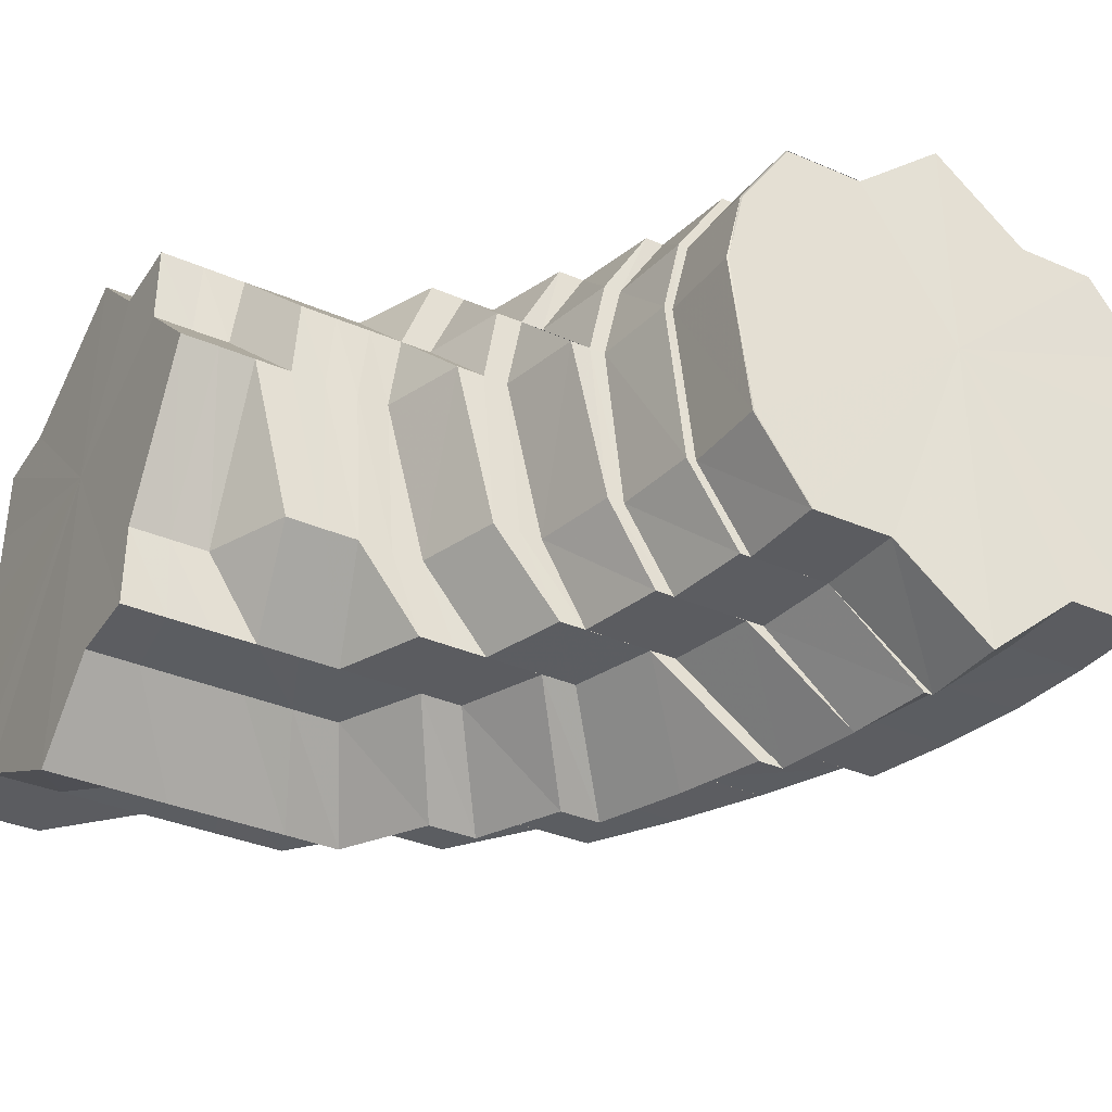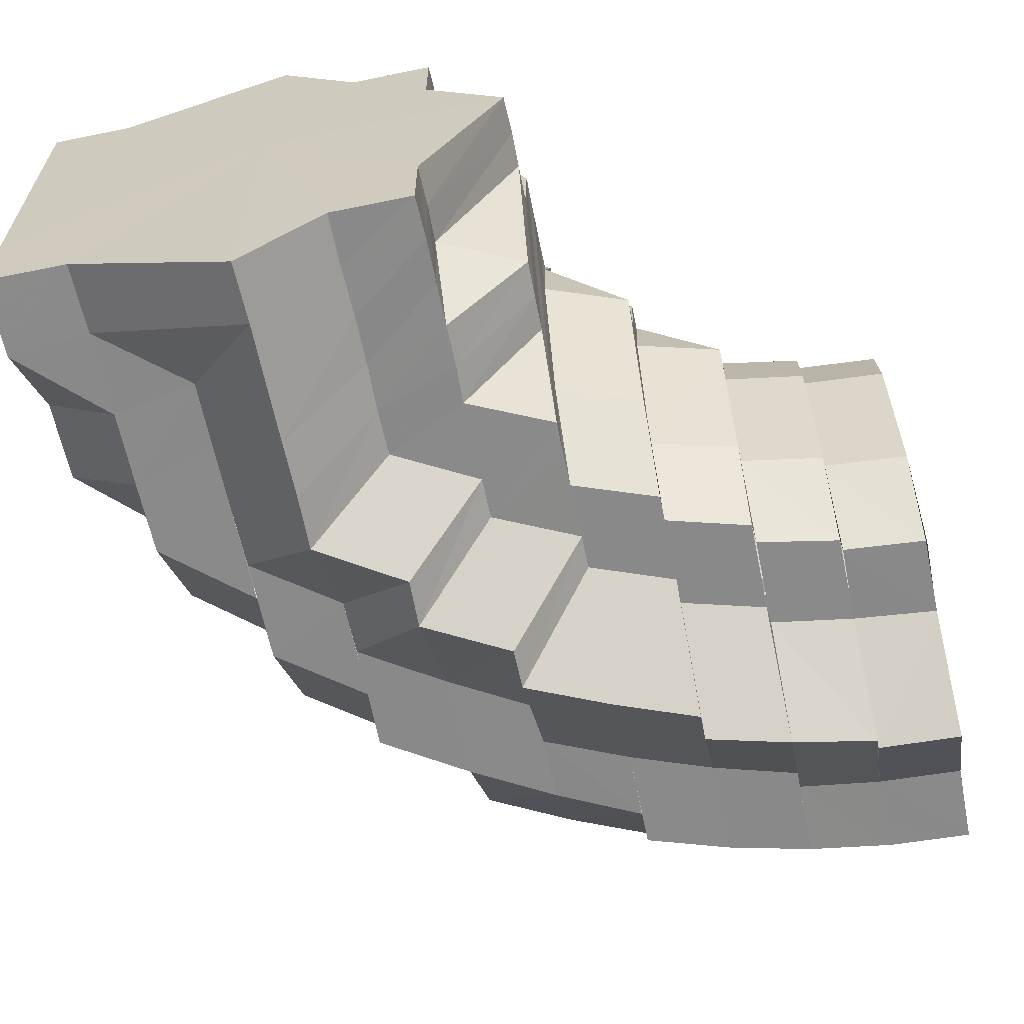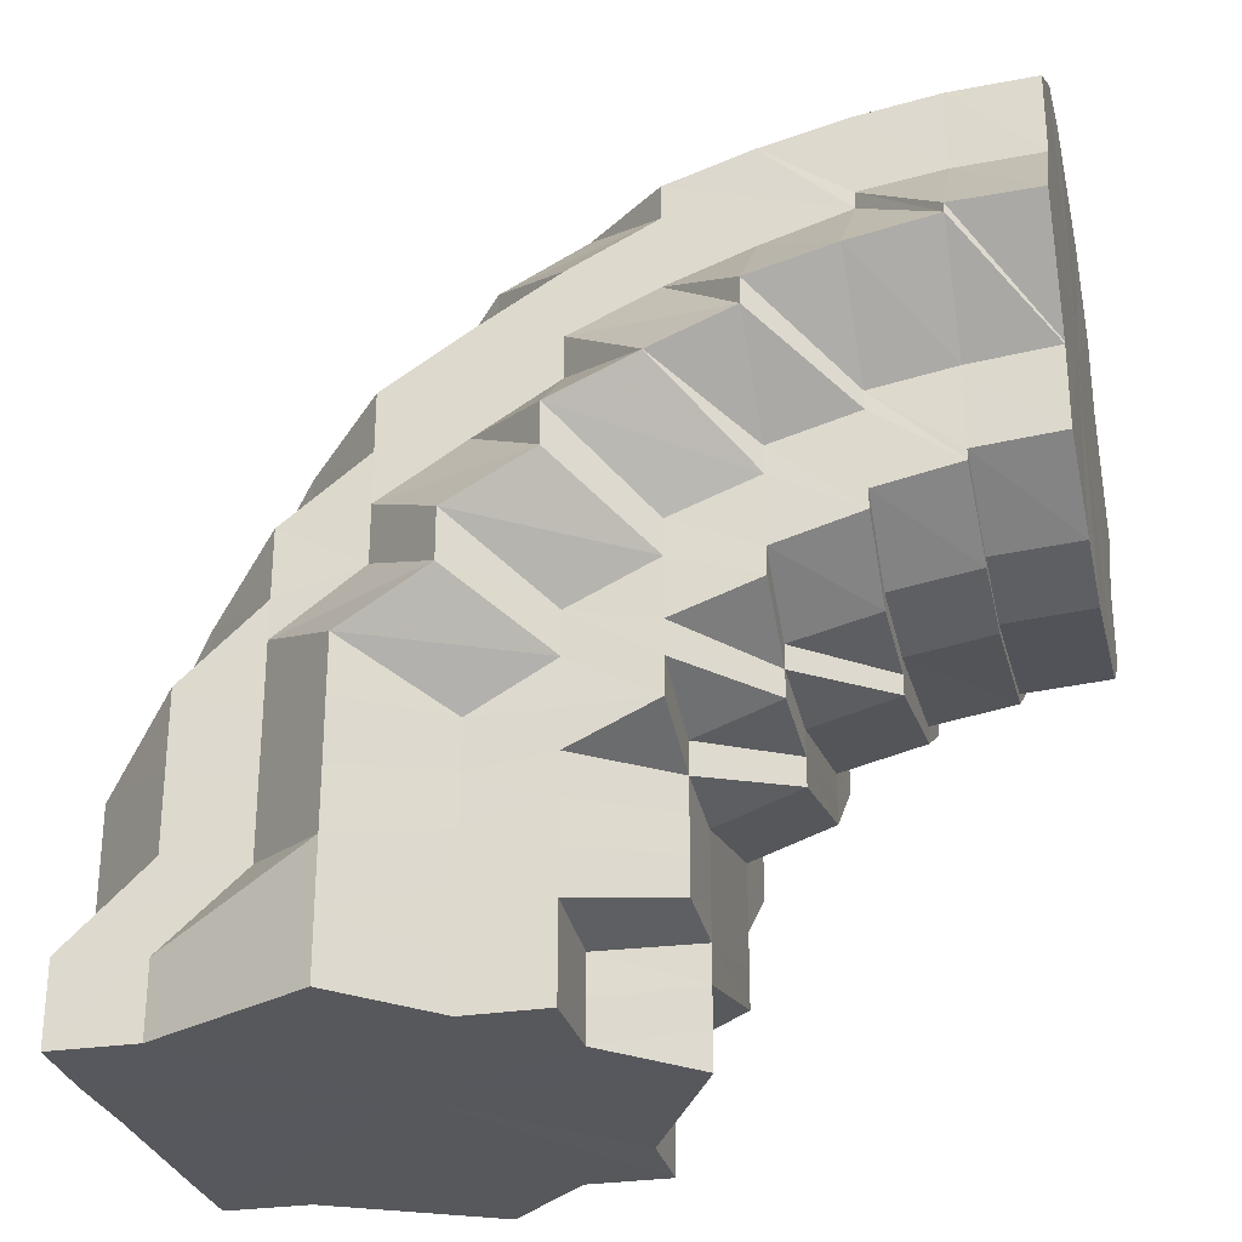
<metadata>
{"format":"obj","ext":"obj","renderer":"f3d","projection":"perspective","resolution":1024,"background":"white","views":[{"elev":-35.8,"azim":-119.5,"up":"+Y"},{"elev":-63.3,"azim":-168.3,"up":"+Y"},{"elev":-28.7,"azim":-166.9,"up":"+Z"}]}
</metadata>
<code>
o 14776
v 2228 1861 9.631
v 2228 1861 9.641
v 2228 1861 9.631
v 2228 1861 9.641
v 2228 1861 9.631
v 2228 1861 9.64
v 2228 1861 9.631
v 2228 1861 9.631
v 2228 1861 9.631
v 2228 1861 9.641
v 2228 1861 9.631
v 2228 1861 9.64
v 2228 1861 9.65
v 2228 1861 9.631
v 2228 1861 9.64
v 2228 1861 9.631
v 2228 1861 9.651
v 2228 1861 9.65
v 2228 1861 9.652
v 2228 1861 9.659
v 2228 1861 9.661
v 2228 1861 9.651
v 2228 1861 9.64
v 2228 1861 9.662
v 2228 1861 9.656
v 2228 1861 9.671
v 2228 1861 9.648
v 2228 1861 9.668
v 2228 1861 9.664
v 2228 1861 9.66
v 2228 1861 9.653
v 2228 1861 9.653
v 2228 1861 9.66
v 2228 1861 9.646
v 2228 1861 9.667
v 2228 1861 9.65
v 2228 1861 9.64
v 2228 1861 9.639
v 2228 1861 9.631
v 2228 1861 9.646
v 2228 1861 9.631
v 2228 1861 9.631
v 2228 1861 9.638
v 2228 1861 9.631
v 2228 1861 9.631
v 2228 1861 9.643
v 2228 1861 9.631
v 2228 1861 9.637
v 2228 1861 9.631
v 2228 1861 9.636
v 2228 1861 9.642
v 2228 1861 9.631
v 2228 1861 9.636
v 2228 1861 9.631
v 2228 1861 9.642
v 2228 1861 9.65
v 2228 1861 9.647
v 2228 1861 9.653
v 2228 1861 9.646
v 2228 1861 9.645
v 2228 1861 9.652
v 2228 1861 9.64
v 2228 1861 9.649
v 2228 1861 9.656
v 2228 1861 9.66
v 2228 1861 9.657
v 2228 1861 9.654
v 2228 1861 9.661
v 2228 1861 9.667
v 2228 1861 9.661
v 2228 1861 9.658
v 2228 1861 9.667
v 2228 1861 9.673
v 2228 1861 9.667
v 2228 1861 9.661
v 2228 1861 9.666
v 2228 1861 9.661
v 2228 1861 9.666
v 2228 1861 9.661
v 2228 1861 9.66
v 2228 1861 9.656
v 2228 1861 9.653
v 2228 1861 9.661
v 2228 1861 9.648
v 2228 1861 9.658
v 2228 1861 9.661
v 2228 1861 9.666
v 2228 1861 9.666
v 2228 1861 9.67
v 2228 1861 9.654
v 2228 1861 9.661
v 2228 1861 9.665
v 2228 1861 9.673
v 2228 1861 9.681
v 2228 1861 9.663
v 2228 1861 9.668
v 2228 1861 9.684
v 2228 1861 9.676
v 2228 1861 9.665
v 2228 1861 9.666
v 2228 1861 9.666
v 2228 1861 9.671
v 2228 1861 9.679
v 2228 1861 9.688
v 2228 1861 9.69
v 2228 1861 9.701
v 2228 1861 9.688
v 2228 1861 9.698
v 2228 1861 9.673
v 2228 1861 9.681
v 2228 1861 9.681
v 2228 1861 9.675
v 2228 1861 9.669
v 2228 1861 9.671
v 2228 1861 9.673
v 2228 1861 9.675
v 2228 1861 9.683
v 2228 1861 9.677
v 2228 1861 9.675
v 2228 1861 9.673
v 2228 1861 9.677
v 2228 1861 9.675
v 2228 1861 9.673
v 2228 1861 9.675
v 2228 1861 9.681
v 2228 1861 9.679
v 2228 1861 9.679
v 2228 1861 9.676
v 2228 1861 9.671
v 2228 1861 9.676
v 2228 1861 9.673
v 2228 1861 9.668
v 2228 1861 9.673
v 2228 1861 9.67
v 2228 1861 9.676
v 2228 1861 9.672
v 2228 1861 9.673
v 2228 1861 9.679
v 2228 1861 9.679
v 2228 1861 9.685
v 2228 1861 9.681
v 2228 1861 9.69
v 2228 1861 9.685
v 2228 1861 9.673
v 2228 1861 9.676
v 2228 1861 9.684
v 2228 1861 9.694
v 2228 1861 9.69
v 2228 1861 9.688
v 2228 1861 9.698
v 2228 1861 9.694
v 2228 1861 9.679
v 2228 1861 9.681
v 2228 1861 9.69
v 2228 1861 9.701
v 2228 1861 9.698
v 2228 1861 9.681
v 2228 1861 9.683
v 2228 1861 9.683
v 2228 1861 9.693
v 2228 1861 9.685
v 2228 1861 9.704
v 2228 1861 9.701
v 2228 1861 9.694
v 2228 1861 9.705
v 2228 1861 9.704
v 2228 1861 9.685
v 2228 1861 9.679
v 2228 1861 9.685
v 2228 1861 9.685
v 2228 1861 9.695
v 2228 1861 9.707
v 2228 1861 9.705
v 2228 1861 9.695
v 2228 1861 9.707
v 2228 1861 9.695
v 2228 1861 9.707
v 2228 1861 9.677
v 2228 1861 9.678
v 2228 1861 9.677
v 2228 1861 9.683
v 2228 1861 9.679
v 2228 1861 9.676
v 2228 1861 9.675
v 2228 1861 9.685
v 2228 1861 9.678
v 2228 1861 9.677
v 2228 1861 9.683
v 2228 1861 9.685
v 2228 1861 9.695
v 2228 1861 9.685
v 2228 1861 9.694
v 2228 1861 9.685
v 2228 1861 9.678
v 2228 1861 9.707
v 2228 1861 9.694
v 2228 1861 9.718
v 2228 1861 9.718
v 2228 1861 9.679
v 2228 1861 9.676
v 2228 1861 9.677
v 2228 1861 9.678
v 2228 1861 9.679
v 2228 1861 9.685
v 2228 1861 9.686
v 2228 1861 9.679
v 2228 1861 9.677
v 2228 1861 9.679
v 2228 1861 9.707
v 2228 1861 9.686
v 2228 1861 9.686
v 2228 1861 9.695
v 2228 1861 9.686
v 2228 1861 9.685
v 2228 1861 9.679
v 2228 1861 9.679
v 2228 1861 9.677
v 2228 1861 9.677
v 2228 1861 9.679
v 2228 1861 9.679
v 2228 1861 9.685
v 2228 1861 9.707
v 2228 1861 9.695
v 2228 1861 9.707
v 2228 1861 9.695
v 2228 1861 9.718
v 2228 1861 9.707
v 2228 1861 9.707
v 2228 1861 9.707
v 2228 1861 9.695
v 2228 1861 9.728
v 2228 1861 9.718
v 2228 1861 9.735
v 2228 1861 9.728
v 2228 1861 9.728
v 2228 1861 9.717
v 2228 1861 9.718
v 2228 1861 9.705
v 2228 1861 9.717
v 2228 1861 9.704
v 2228 1861 9.715
v 2228 1861 9.717
v 2228 1861 9.726
v 2228 1861 9.734
v 2228 1861 9.735
v 2228 1861 9.737
v 2228 1861 9.735
v 2228 1861 9.737
v 2228 1861 9.728
v 2228 1861 9.737
v 2228 1861 9.734
v 2228 1861 9.735
v 2228 1861 9.718
v 2228 1861 9.707
v 2228 1861 9.728
v 2228 1861 9.718
v 2228 1861 9.707
v 2228 1861 9.718
v 2228 1861 9.728
v 2228 1861 9.726
v 2228 1861 9.733
v 2228 1861 9.735
v 2228 1861 9.73
v 2228 1861 9.717
v 2228 1861 9.705
v 2228 1861 9.724
v 2228 1861 9.715
v 2228 1861 9.704
v 2228 1861 9.721
v 2228 1861 9.727
v 2228 1861 9.712
v 2228 1861 9.701
v 2228 1861 9.717
v 2228 1861 9.722
v 2228 1861 9.708
v 2228 1861 9.698
v 2228 1861 9.712
v 2228 1861 9.717
v 2228 1861 9.704
v 2228 1861 9.694
v 2228 1861 9.706
v 2228 1861 9.711
v 2228 1861 9.699
v 2228 1861 9.69
v 2228 1861 9.7
v 2228 1861 9.704
v 2228 1861 9.693
v 2228 1861 9.685
v 2228 1861 9.693
v 2228 1861 9.697
v 2228 1861 9.686
v 2228 1861 9.679
v 2228 1861 9.685
v 2228 1861 9.689
v 2228 1861 9.68
v 2228 1861 9.673
v 2228 1861 9.672
v 2228 1861 9.677
v 2228 1861 9.68
v 2228 1861 9.672
v 2228 1861 9.681
v 2228 1861 9.69
v 2228 1861 9.661
v 2228 1861 9.671
v 2228 1861 9.668
v 2228 1861 9.659
v 2228 1861 9.68
v 2228 1861 9.659
v 2228 1861 9.668
v 2228 1861 9.65
v 2228 1861 9.677
v 2228 1861 9.648
v 2228 1861 9.639
v 2228 1861 9.631
v 2228 1861 9.656
v 2228 1861 9.664
v 2228 1861 9.659
v 2228 1861 9.668
v 2228 1861 9.646
v 2228 1861 9.653
v 2228 1861 9.646
v 2228 1861 9.638
v 2228 1861 9.653
v 2228 1861 9.66
v 2228 1861 9.638
v 2228 1861 9.631
v 2228 1861 9.631
v 2228 1861 9.631
v 2228 1861 9.631
v 2228 1861 9.631
v 2228 1861 9.64
v 2228 1861 9.672
v 2228 1861 9.66
v 2228 1861 9.667
v 2228 1861 9.637
v 2228 1861 9.631
v 2228 1861 9.631
v 2228 1861 9.636
v 2228 1861 9.631
v 2228 1861 9.638
v 2228 1861 9.646
v 2228 1861 9.643
v 2228 1861 9.642
v 2228 1861 9.653
v 2228 1861 9.636
v 2228 1861 9.65
v 2228 1861 9.647
v 2228 1861 9.66
v 2228 1861 9.642
v 2228 1861 9.636
v 2228 1861 9.631
v 2228 1861 9.64
v 2228 1861 9.631
v 2228 1861 9.631
v 2228 1861 9.631
v 2228 1861 9.636
v 2228 1861 9.642
v 2228 1861 9.647
v 2228 1861 9.635
v 2228 1861 9.631
v 2228 1861 9.631
v 2228 1861 9.636
v 2228 1861 9.631
v 2228 1861 9.631
v 2228 1861 9.636
v 2228 1861 9.631
v 2228 1861 9.64
v 2228 1861 9.645
v 2228 1861 9.647
v 2228 1861 9.642
v 2228 1861 9.644
v 2228 1861 9.649
v 2228 1861 9.652
v 2228 1861 9.657
v 2228 1861 9.656
v 2228 1861 9.667
v 2228 1861 9.661
v 2228 1861 9.667
v 2228 1861 9.673
v 2228 1861 9.667
v 2228 1861 9.673
v 2228 1861 9.679
v 2228 1861 9.672
v 2228 1861 9.685
v 2228 1861 9.679
v 2228 1861 9.69
v 2228 1861 9.676
v 2228 1861 9.685
v 2228 1861 9.666
v 2228 1861 9.661
v 2228 1861 9.69
v 2228 1861 9.694
v 2228 1861 9.704
v 2228 1861 9.708
v 2228 1861 9.712
v 2228 1861 9.699
v 2228 1861 9.717
v 2228 1861 9.69
v 2228 1861 9.685
v 2228 1861 9.712
v 2228 1861 9.721
v 2228 1861 9.701
v 2228 1861 9.698
v 2228 1861 9.715
v 2228 1861 9.704
v 2228 1861 9.701
v 2228 1861 9.69
v 2228 1861 9.715
v 2228 1861 9.701
v 2228 1861 9.724
v 2228 1861 9.733
v 2228 1861 9.73
v 2228 1861 9.732
v 2228 1861 9.727
v 2228 1861 9.729
v 2228 1861 9.722
v 2228 1861 9.725
v 2228 1861 9.717
v 2228 1861 9.719
v 2228 1861 9.706
v 2228 1861 9.711
v 2228 1861 9.713
v 2228 1861 9.693
v 2228 1861 9.7
v 2228 1861 9.686
v 2228 1861 9.679
v 2228 1861 9.673
v 2228 1861 9.704
v 2228 1861 9.693
v 2228 1861 9.706
v 2228 1861 9.68
v 2228 1861 9.685
v 2228 1861 9.697
v 2228 1861 9.698
v 2228 1861 9.689
v 2228 1861 9.698
v 2228 1861 9.701
v 2228 1861 9.688
v 2228 1861 9.704
v 2228 1861 9.693
v 2228 1861 9.69
v 2228 1861 9.705
v 2228 1861 9.693
v 2228 1861 9.694
v 2228 1861 9.693
v 2228 1861 9.683
v 2228 1861 9.681
v 2228 1861 9.675
v 2228 1861 9.677
v 2228 1861 9.673
v 2228 1861 9.685
v 2228 1861 9.678
v 2228 1861 9.675
v 2228 1861 9.675
v 2228 1861 9.676
v 2228 1861 9.677
v 2228 1861 9.681
v 2228 1861 9.678
v 2228 1861 9.685
v 2228 1861 9.683
v 2228 1861 9.718
v 2228 1861 9.707
v 2228 1861 9.705
v 2228 1861 9.705
v 2228 1861 9.694
v 2228 1861 9.631
v 2228 1861 9.631
v 2228 1861 9.631
v 2228 1861 9.631
v 2228 1861 9.631
v 2228 1861 9.631
v 2228 1861 9.631
v 2228 1861 9.631
v 2228 1861 9.631
v 2228 1861 9.631
v 2228 1861 9.631
v 2228 1861 9.631
v 2228 1861 9.631
v 2228 1861 9.631
v 2228 1861 9.631
v 2228 1861 9.631
v 2228 1861 9.631
f 1 2 3
f 3 4 5
f 4 6 7
f 2 4 8
f 9 10 1
f 11 12 9
f 12 13 10
f 10 2 14
f 15 10 16
f 10 17 2
f 18 17 10
f 17 19 2
f 2 19 4
f 18 20 17
f 17 21 19
f 20 21 17
f 19 22 4
f 4 22 23
f 21 24 19
f 19 24 22
f 25 20 18
f 21 26 24
f 27 25 18
f 20 28 21
f 28 26 21
f 25 29 20
f 29 28 20
f 30 29 25
f 31 25 27
f 32 33 25
f 34 32 27
f 33 35 29
f 27 36 37
f 38 37 39
f 38 27 15
f 40 27 38
f 41 38 42
f 43 40 38
f 43 38 44
f 45 43 41
f 46 40 43
f 47 48 45
f 49 50 47
f 50 51 48
f 48 43 52
f 48 46 43
f 53 48 54
f 55 46 48
f 46 56 40
f 55 57 46
f 57 56 46
f 56 58 59
f 60 57 55
f 57 61 56
f 62 60 55
f 60 63 57
f 63 61 57
f 61 64 56
f 56 64 31
f 64 65 58
f 61 66 64
f 63 67 61
f 67 66 61
f 66 68 64
f 64 68 30
f 68 69 65
f 66 70 68
f 67 71 66
f 71 70 66
f 70 72 68
f 72 73 69
f 68 72 74
f 75 76 72
f 71 77 70
f 77 78 79
f 80 77 71
f 81 71 67
f 81 80 71
f 82 81 67
f 82 67 63
f 83 80 81
f 84 82 63
f 84 63 60
f 85 81 82
f 85 83 81
f 86 87 85
f 88 83 85
f 88 89 83
f 90 85 82
f 90 82 84
f 91 85 90
f 89 92 83
f 83 92 80
f 89 93 92
f 94 93 89
f 92 95 80
f 80 95 77
f 93 96 92
f 92 96 95
f 94 97 93
f 93 98 96
f 95 99 77
f 77 99 100
f 96 101 95
f 95 101 99
f 98 102 96
f 96 102 101
f 98 103 102
f 104 103 98
f 104 105 103
f 106 105 107
f 108 104 97
f 103 109 102
f 103 110 109
f 111 112 109
f 102 109 113
f 102 113 101
f 109 114 113
f 112 115 114
f 109 116 114
f 117 118 116
f 118 119 120
f 119 121 122
f 114 120 123
f 115 124 123
f 124 125 126
f 123 122 127
f 123 127 128
f 114 123 129
f 129 123 128
f 113 114 129
f 129 130 131
f 113 129 132
f 101 113 132
f 132 129 133
f 101 132 99
f 99 132 134
f 132 133 134
f 99 134 100
f 134 133 135
f 100 134 136
f 134 135 136
f 100 136 72
f 72 136 137
f 136 135 138
f 136 139 73
f 135 140 139
f 133 141 135
f 141 142 140
f 135 141 143
f 144 145 141
f 146 147 142
f 128 146 141
f 141 146 148
f 128 127 146
f 127 149 146
f 149 150 147
f 146 149 151
f 152 153 149
f 154 155 150
f 149 154 156
f 157 154 149
f 157 158 154
f 121 159 157
f 158 160 154
f 159 161 160
f 160 162 155
f 154 160 163
f 164 165 162
f 160 164 166
f 167 164 160
f 168 169 167
f 167 170 164
f 170 171 164
f 171 172 165
f 164 171 173
f 174 175 172
f 171 176 177
f 178 168 179
f 180 179 181
f 182 178 183
f 184 183 180
f 185 182 186
f 187 186 184
f 188 189 187
f 190 191 189
f 192 190 189
f 193 191 194
f 195 190 196
f 197 198 195
f 194 199 200
f 200 201 202
f 202 203 204
f 205 206 199
f 206 207 201
f 207 208 203
f 205 206 209
f 206 207 209
f 207 208 209
f 208 210 170
f 208 210 209
f 211 176 209
f 212 213 209
f 214 213 215
f 215 216 217
f 217 218 219
f 219 220 221
f 222 223 209
f 224 223 225
f 226 222 209
f 226 227 228
f 229 227 230
f 231 226 209
f 231 226 232
f 233 231 209
f 233 231 234
f 234 235 232
f 234 232 236
f 236 237 238
f 239 238 240
f 241 242 240
f 243 234 236
f 244 234 243
f 244 245 234
f 246 233 244
f 246 233 209
f 247 246 209
f 247 246 248
f 249 247 209
f 248 250 244
f 249 247 251
f 251 252 248
f 253 249 209
f 254 253 209
f 174 254 209
f 253 249 255
f 254 253 256
f 257 254 256
f 256 258 255
f 255 259 251
f 256 255 260
f 255 251 261
f 260 255 261
f 261 251 262
f 251 248 262
f 260 261 263
f 264 256 260
f 177 256 264
f 265 257 264
f 264 260 266
f 266 260 263
f 267 264 266
f 173 264 267
f 268 265 267
f 267 266 269
f 266 263 270
f 269 266 270
f 271 267 269
f 166 267 271
f 272 268 271
f 271 269 273
f 269 270 274
f 273 269 274
f 275 271 273
f 163 271 275
f 276 272 275
f 275 273 277
f 273 274 278
f 277 273 278
f 279 275 277
f 156 275 279
f 280 276 279
f 279 277 281
f 277 278 282
f 281 277 282
f 283 279 281
f 151 279 283
f 284 280 283
f 283 281 285
f 281 282 286
f 285 281 286
f 287 283 285
f 148 283 287
f 288 284 287
f 287 285 289
f 285 286 290
f 289 285 290
f 291 287 289
f 143 287 291
f 292 288 291
f 291 289 293
f 289 290 294
f 293 289 294
f 295 291 293
f 138 291 295
f 296 292 295
f 35 296 297
f 137 295 297
f 74 297 29
f 29 297 28
f 297 295 298
f 297 298 28
f 295 293 298
f 28 298 26
f 298 293 299
f 298 299 26
f 293 294 299
f 26 299 300
f 26 300 24
f 299 294 301
f 299 301 300
f 294 302 301
f 294 290 302
f 24 300 303
f 24 303 22
f 300 301 304
f 300 304 303
f 304 305 306
f 301 307 304
f 301 302 307
f 303 304 308
f 304 307 309
f 22 303 310
f 303 308 310
f 22 310 23
f 307 311 309
f 310 308 312
f 23 310 313
f 23 313 314
f 310 312 313
f 308 315 312
f 309 311 316
f 309 316 315
f 317 318 315
f 312 315 319
f 315 316 320
f 312 321 322
f 315 323 321
f 316 324 323
f 313 312 325
f 313 325 326
f 327 313 328
f 328 325 329
f 330 331 327
f 316 332 333
f 332 334 324
f 325 335 336
f 329 335 337
f 335 338 339
f 340 341 335
f 342 343 338
f 341 344 342
f 319 342 335
f 335 342 345
f 346 347 343
f 344 348 346
f 320 346 342
f 342 346 349
f 345 350 351
f 349 352 350
f 353 350 354
f 355 356 353
f 356 357 350
f 357 358 352
f 350 352 359
f 350 359 360
f 354 359 361
f 361 362 363
f 359 362 364
f 362 365 366
f 352 367 359
f 359 367 362
f 352 368 367
f 369 368 352
f 367 62 362
f 62 370 365
f 362 62 53
f 367 371 62
f 368 371 367
f 371 60 62
f 371 84 60
f 372 84 371
f 368 372 371
f 372 90 84
f 373 372 368
f 369 373 368
f 374 90 372
f 373 374 372
f 374 91 90
f 375 373 369
f 346 375 369
f 333 375 346
f 348 376 375
f 375 377 373
f 377 374 373
f 378 377 375
f 376 379 377
f 377 380 374
f 380 91 374
f 381 380 377
f 379 382 380
f 380 383 91
f 382 384 383
f 385 383 380
f 384 386 387
f 383 387 88
f 388 387 383
f 383 389 390
f 391 94 387
f 391 392 94
f 392 97 94
f 392 108 97
f 393 392 391
f 394 108 392
f 393 394 392
f 394 395 108
f 396 393 391
f 397 394 393
f 396 398 399
f 400 397 393
f 401 395 394
f 395 402 403
f 404 405 402
f 406 405 407
f 395 408 409
f 410 408 395
f 401 410 395
f 410 243 408
f 411 243 410
f 411 244 243
f 248 244 411
f 262 248 411
f 412 411 410
f 262 411 412
f 412 410 401
f 413 262 412
f 261 262 413
f 263 261 413
f 414 412 401
f 413 412 414
f 414 401 397
f 263 413 415
f 415 413 414
f 270 263 415
f 416 414 397
f 415 414 416
f 416 397 400
f 270 415 417
f 417 415 416
f 274 270 417
f 418 416 400
f 417 416 418
f 274 417 419
f 419 417 418
f 278 274 419
f 418 400 420
f 420 400 396
f 419 418 421
f 421 418 420
f 278 419 422
f 422 419 421
f 282 278 422
f 420 396 423
f 423 396 388
f 421 420 424
f 424 420 423
f 424 423 425
f 425 423 385
f 423 399 426
f 425 426 427
f 428 421 424
f 422 421 428
f 428 424 429
f 282 422 430
f 430 422 428
f 286 282 430
f 431 425 381
f 431 427 334
f 332 431 378
f 432 431 332
f 432 429 431
f 433 428 429
f 433 429 432
f 430 428 433
f 286 430 434
f 434 430 433
f 290 286 434
f 290 434 302
f 434 433 435
f 435 433 432
f 302 434 435
f 435 432 311
f 302 435 307
f 307 435 311
f 436 437 438
f 439 440 441
f 439 442 443
f 442 444 445
f 445 446 110
f 445 192 446
f 447 446 448
f 448 449 450
f 451 452 449
f 450 453 454
f 452 455 453
f 454 456 457
f 455 458 456
f 458 459 460
f 461 462 463
f 464 462 465
f 466 467 468
f 467 469 468
f 470 466 468
f 469 471 468
f 472 470 468
f 471 473 468
f 474 472 468
f 473 475 468
f 476 474 468
f 475 477 468
f 478 476 468
f 477 479 468
f 480 478 468
f 479 481 468
f 482 480 468
f 481 482 468

</code>
